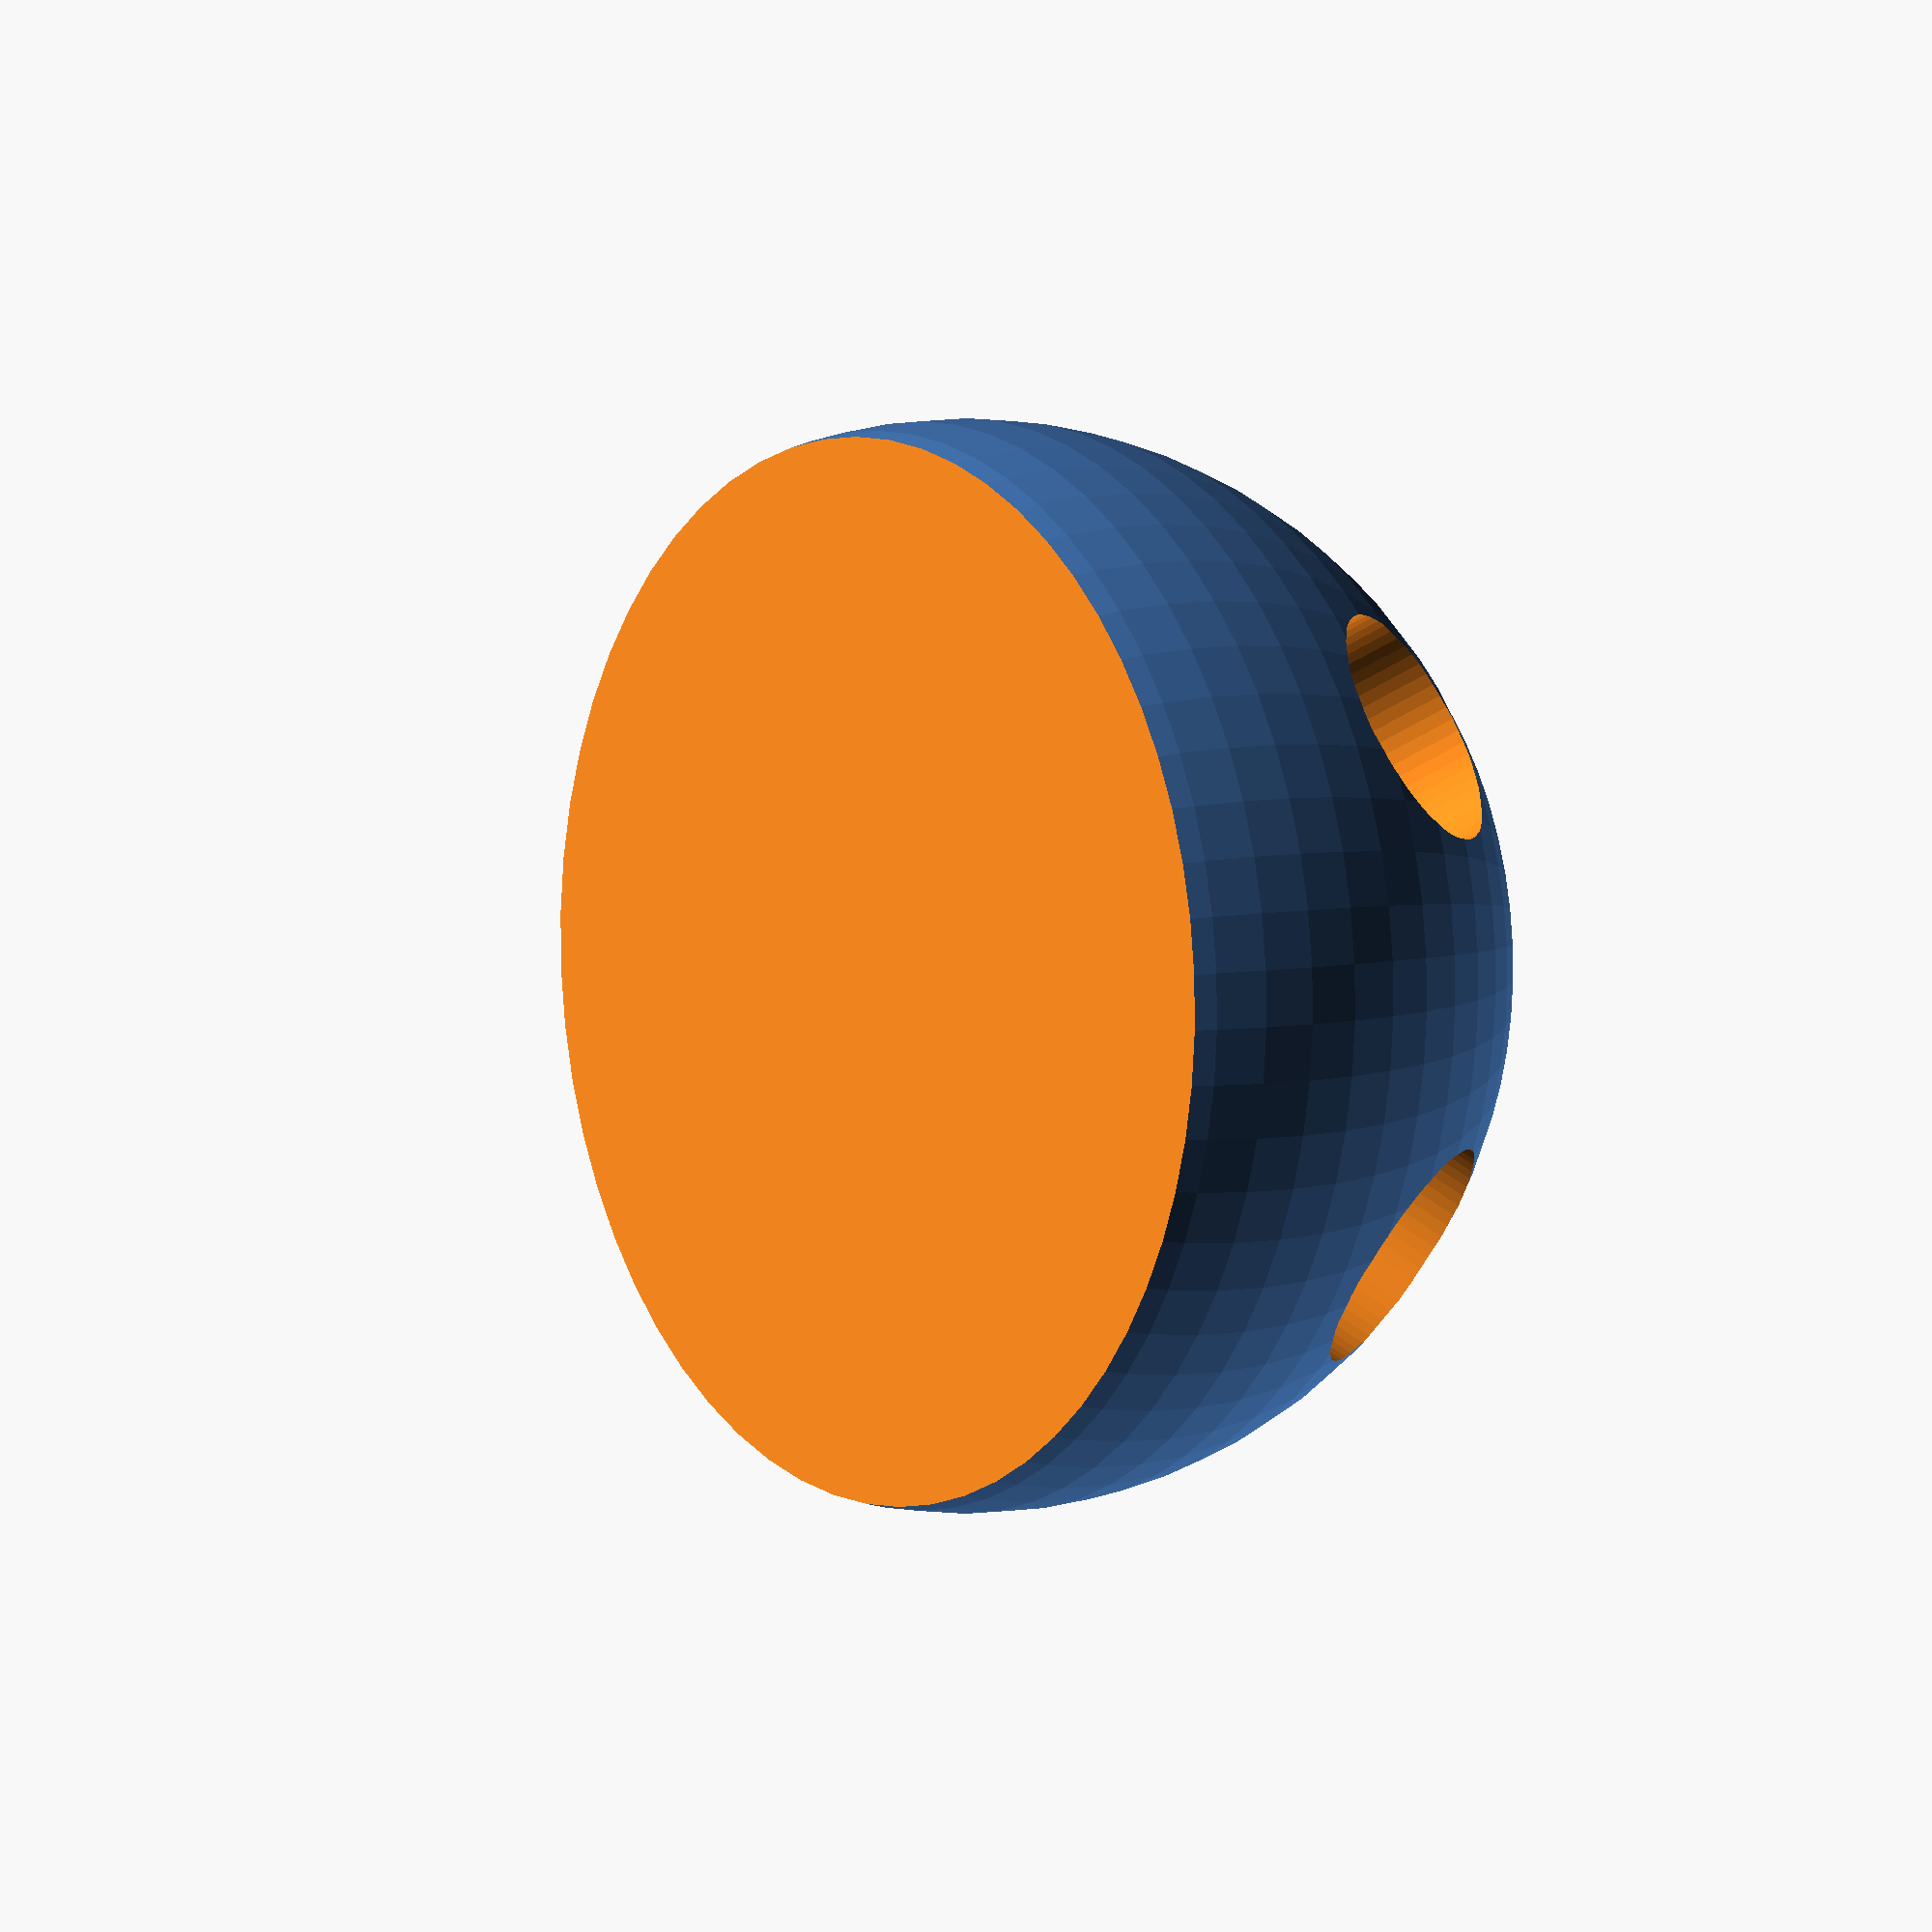
<openscad>
// polyhedra
$fn=60;
rod_d = 4.6;


module round_base(radius){
    difference(){
        sphere(r=radius);
        translate([0,0,-radius-2])cube([2*radius, 2*radius, 2*radius], center=true);
    }
}

module regular_dodecahedron_vertex(size){
    d_ang = 90-31.72;
    difference(){
        round_base(size);
        union(){
            for(ang=[0:72:360]){
                rotate([d_ang,0,ang])cylinder(h=size+1, d=rod_d);
            }
            cylinder(h=size+1, d=rod_d);  //unit
        }
    }
    
}


// ** construct *** //

//round_base(5);
regular_dodecahedron_vertex(10);
</openscad>
<views>
elev=174.8 azim=15.9 roll=306.3 proj=o view=solid
</views>
